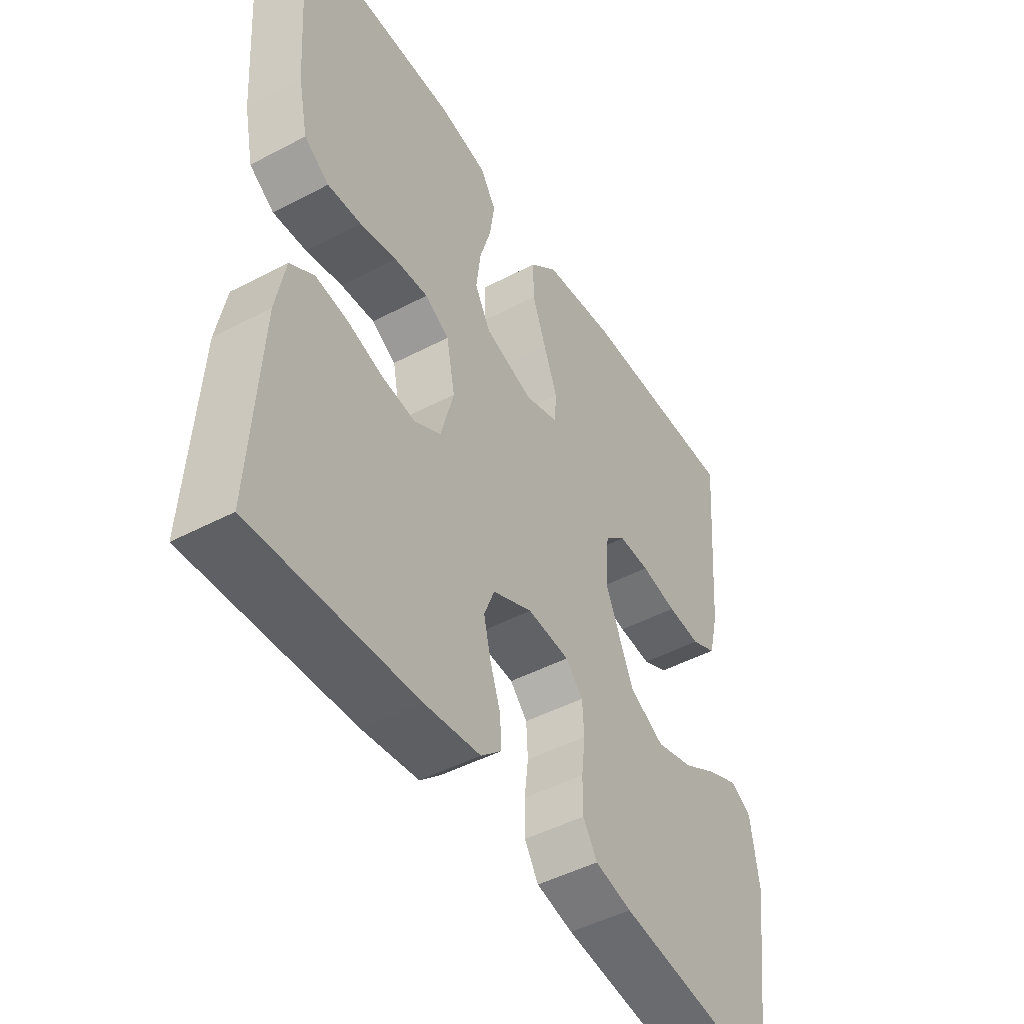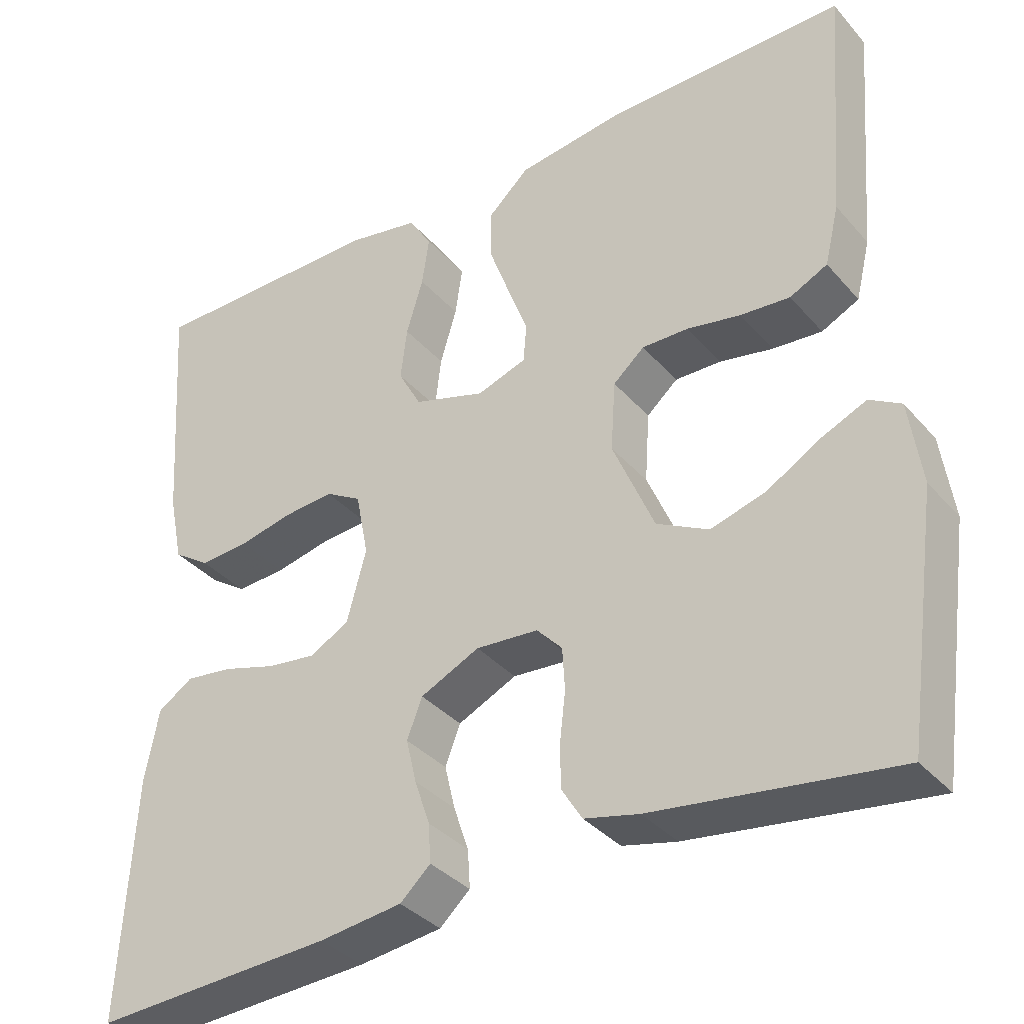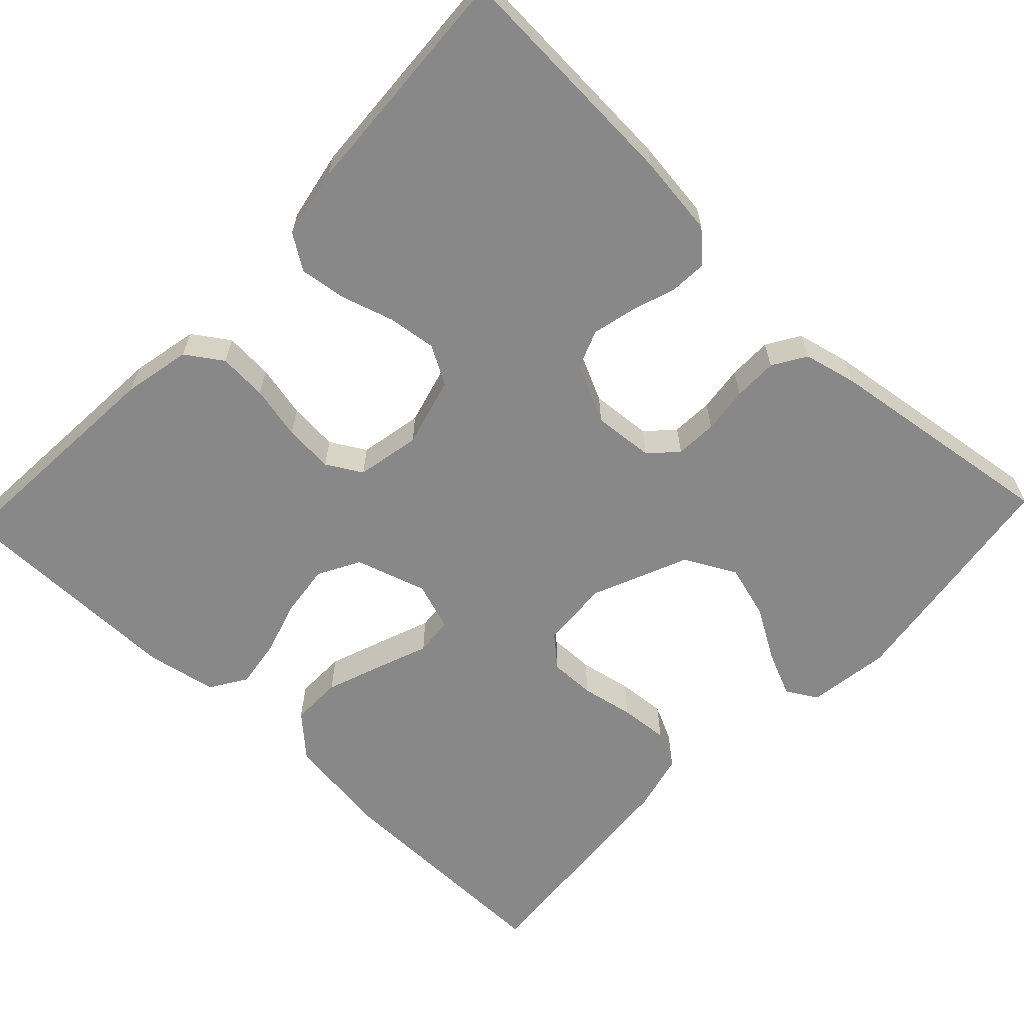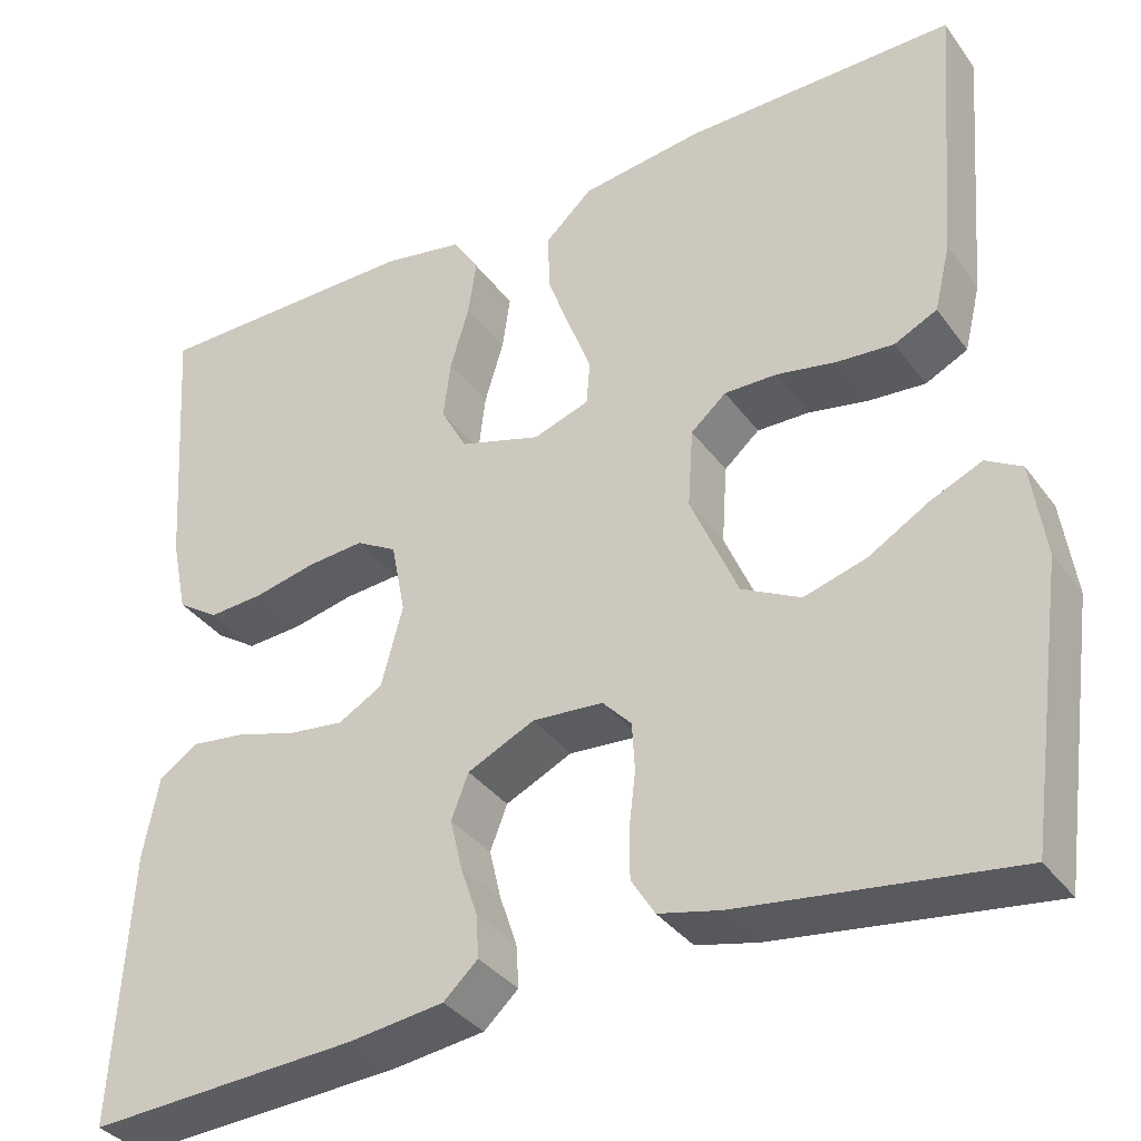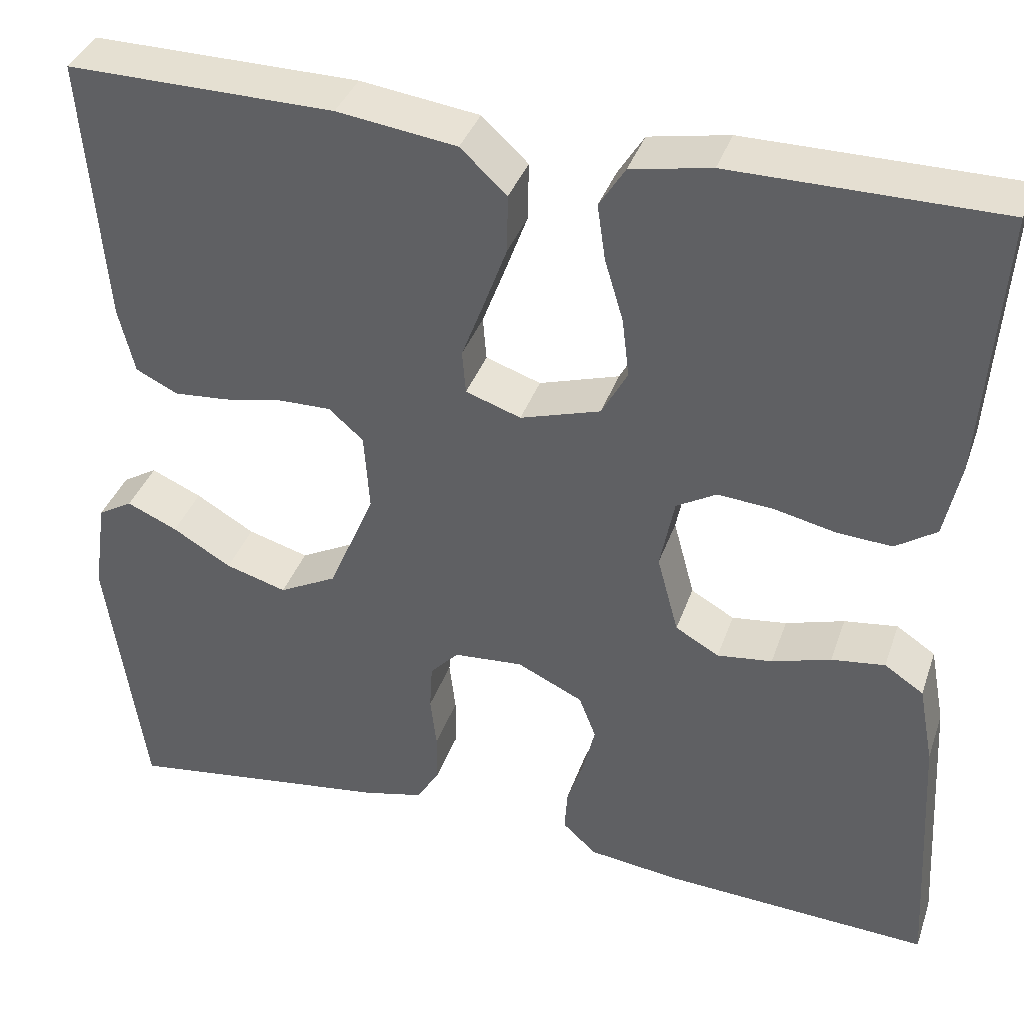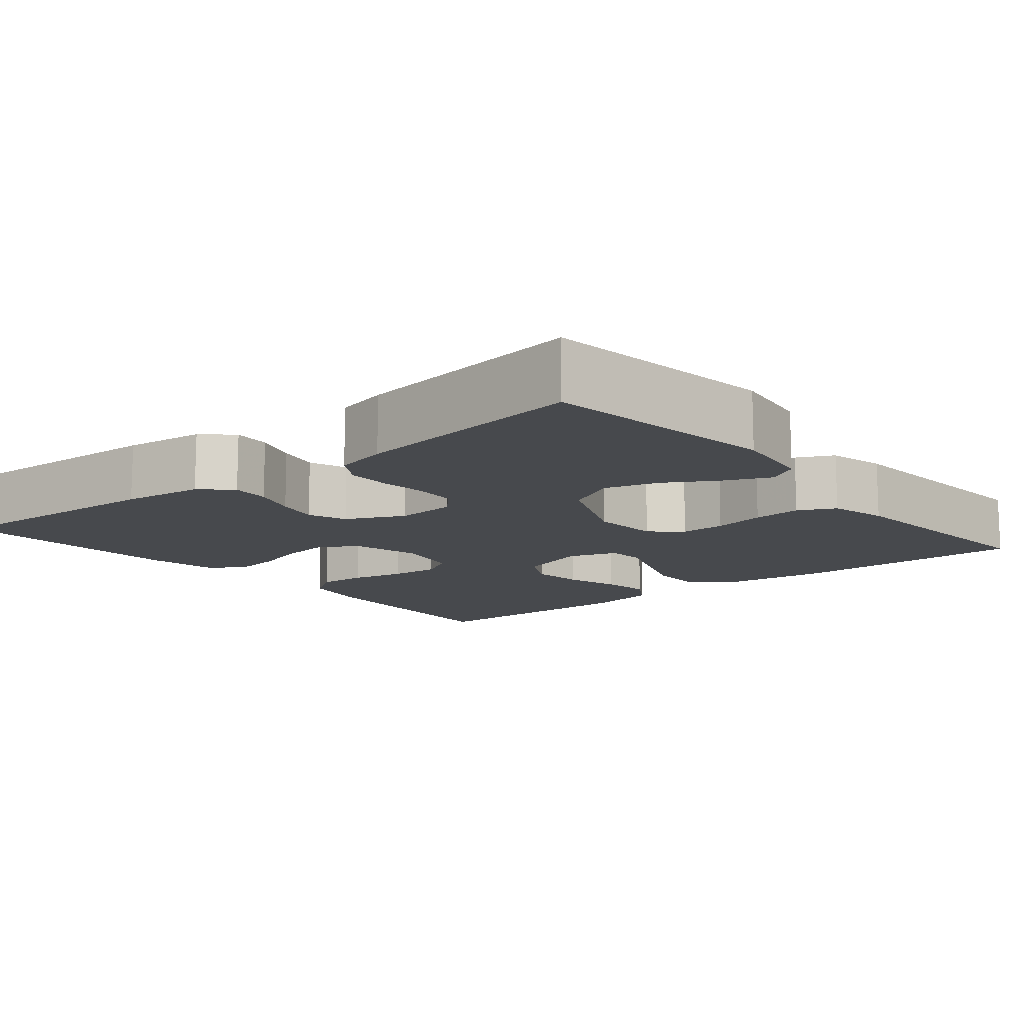
<metadata>
{"format":"obj","ext":"obj","renderer":"f3d","projection":"perspective","resolution":1024,"background":"white","views":[{"elev":-47.1,"azim":120.8,"up":"+Z"},{"elev":-35.7,"azim":-144.9,"up":"+Z"},{"elev":-62.7,"azim":136.6,"up":"+Y"},{"elev":-35.9,"azim":-148.6,"up":"+Z"},{"elev":37.3,"azim":18.1,"up":"+Z"},{"elev":-12.4,"azim":-140.5,"up":"+Y"}]}
</metadata>
<code>
v 0.5 0.07 0.5
v 0.479 0.07 0.2
v 0.461 0.07 0.114
v 0.415 0.07 0.083
v 0.353 0.07 0.087
v 0.285 0.07 0.102
v 0.222 0.07 0.107
v 0.177 0.07 0.081
v 0.161 0.07 0
v 0.185 0.07 -0.089
v 0.234 0.07 -0.117
v 0.296 0.07 -0.109
v 0.362 0.07 -0.089
v 0.422 0.07 -0.081
v 0.466 0.07 -0.11
v 0.483 0.07 -0.2
v 0.5 0.07 -0.5
v 0.2 0.07 -0.484
v 0.096 0.07 -0.471
v 0.058 0.07 -0.436
v 0.061 0.07 -0.388
v 0.08 0.07 -0.332
v 0.093 0.07 -0.277
v 0.074 0.07 -0.228
v 0 0.07 -0.193
v -0.078 0.07 -0.199
v -0.11 0.07 -0.233
v -0.113 0.07 -0.286
v -0.106 0.07 -0.345
v -0.106 0.07 -0.401
v -0.132 0.07 -0.443
v -0.2 0.07 -0.459
v -0.5 0.07 -0.5
v -0.542 0.07 -0.2
v -0.527 0.07 -0.095
v -0.488 0.07 -0.072
v -0.431 0.07 -0.097
v -0.365 0.07 -0.136
v -0.296 0.07 -0.156
v -0.231 0.07 -0.122
v -0.179 0.07 0
v -0.185 0.07 0.088
v -0.224 0.07 0.122
v -0.282 0.07 0.121
v -0.349 0.07 0.108
v -0.411 0.07 0.103
v -0.458 0.07 0.126
v -0.476 0.07 0.2
v -0.5 0.07 0.5
v -0.2 0.07 0.497
v -0.066 0.07 0.479
v -0.014 0.07 0.431
v -0.015 0.07 0.366
v -0.041 0.07 0.295
v -0.066 0.07 0.229
v -0.062 0.07 0.18
v 0 0.07 0.159
v 0.09 0.07 0.187
v 0.119 0.07 0.24
v 0.111 0.07 0.306
v 0.09 0.07 0.376
v 0.081 0.07 0.438
v 0.11 0.07 0.484
v 0.2 0.07 0.501
v 0.5 0 0.5
v 0.479 0 0.2
v 0.461 0 0.114
v 0.415 0 0.083
v 0.353 0 0.087
v 0.285 0 0.102
v 0.222 0 0.107
v 0.177 0 0.081
v 0.161 0 0
v 0.185 0 -0.089
v 0.234 0 -0.117
v 0.296 0 -0.109
v 0.362 0 -0.089
v 0.422 0 -0.081
v 0.466 0 -0.11
v 0.483 0 -0.2
v 0.5 0 -0.5
v 0.2 0 -0.484
v 0.096 0 -0.471
v 0.058 0 -0.436
v 0.061 0 -0.388
v 0.08 0 -0.332
v 0.093 0 -0.277
v 0.074 0 -0.228
v 0 0 -0.193
v -0.078 0 -0.199
v -0.11 0 -0.233
v -0.113 0 -0.286
v -0.106 0 -0.345
v -0.106 0 -0.401
v -0.132 0 -0.443
v -0.2 0 -0.459
v -0.5 0 -0.5
v -0.542 0 -0.2
v -0.527 0 -0.095
v -0.488 0 -0.072
v -0.431 0 -0.097
v -0.365 0 -0.136
v -0.296 0 -0.156
v -0.231 0 -0.122
v -0.179 0 0
v -0.185 0 0.088
v -0.224 0 0.122
v -0.282 0 0.121
v -0.349 0 0.108
v -0.411 0 0.103
v -0.458 0 0.126
v -0.476 0 0.2
v -0.5 0 0.5
v -0.2 0 0.497
v -0.066 0 0.479
v -0.014 0 0.431
v -0.015 0 0.366
v -0.041 0 0.295
v -0.066 0 0.229
v -0.062 0 0.18
v 0 0 0.159
v 0.09 0 0.187
v 0.119 0 0.24
v 0.111 0 0.306
v 0.09 0 0.376
v 0.081 0 0.438
v 0.11 0 0.484
v 0.2 0 0.501
f 4 5 6
f 3 4 6
f 2 3 6
f 1 2 6
f 64 1 6
f 63 64 6
f 62 63 6
f 61 62 6
f 60 61 6
f 59 60 6 7
f 58 59 7 8
f 57 58 8 9
f 56 57 9 10
f 53 54 55
f 52 53 55
f 51 52 55
f 50 51 55
f 49 50 55
f 48 49 55
f 47 48 55
f 46 47 55
f 45 46 55
f 44 45 55
f 43 44 55 56
f 42 43 56 10
f 36 37 38
f 35 36 38
f 34 35 38
f 33 34 38
f 32 33 38
f 31 32 38
f 30 31 38
f 29 30 38
f 28 29 38
f 27 28 38 39
f 26 27 39 40
f 20 21 22
f 19 20 22
f 18 19 22
f 17 18 22
f 16 17 22
f 15 16 22
f 14 15 22
f 13 14 22
f 12 13 22
f 11 12 22 23
f 41 42 10 11
f 40 41 11
f 26 40 11
f 25 26 11
f 24 25 11
f 11 23 24
f 70 69 68
f 70 68 67
f 70 67 66
f 70 66 65
f 70 65 128
f 70 128 127
f 70 127 126
f 70 126 125
f 70 125 124
f 71 70 124 123
f 72 71 123 122
f 73 72 122 121
f 74 73 121 120
f 119 118 117
f 119 117 116
f 119 116 115
f 119 115 114
f 119 114 113
f 119 113 112
f 119 112 111
f 119 111 110
f 119 110 109
f 119 109 108
f 120 119 108 107
f 74 120 107 106
f 102 101 100
f 102 100 99
f 102 99 98
f 102 98 97
f 102 97 96
f 102 96 95
f 102 95 94
f 102 94 93
f 102 93 92
f 103 102 92 91
f 104 103 91 90
f 86 85 84
f 86 84 83
f 86 83 82
f 86 82 81
f 86 81 80
f 86 80 79
f 86 79 78
f 86 78 77
f 86 77 76
f 87 86 76 75
f 75 74 106 105
f 75 105 104
f 75 104 90
f 75 90 89
f 75 89 88
f 88 87 75
f 1 65 66 2
f 2 66 67 3
f 3 67 68 4
f 4 68 69 5
f 5 69 70 6
f 6 70 71 7
f 7 71 72 8
f 8 72 73 9
f 9 73 74 10
f 10 74 75 11
f 11 75 76 12
f 12 76 77 13
f 13 77 78 14
f 14 78 79 15
f 15 79 80 16
f 16 80 81 17
f 17 81 82 18
f 18 82 83 19
f 19 83 84 20
f 20 84 85 21
f 21 85 86 22
f 22 86 87 23
f 23 87 88 24
f 24 88 89 25
f 25 89 90 26
f 26 90 91 27
f 27 91 92 28
f 28 92 93 29
f 29 93 94 30
f 30 94 95 31
f 31 95 96 32
f 32 96 97 33
f 33 97 98 34
f 34 98 99 35
f 35 99 100 36
f 36 100 101 37
f 37 101 102 38
f 38 102 103 39
f 39 103 104 40
f 40 104 105 41
f 41 105 106 42
f 42 106 107 43
f 43 107 108 44
f 44 108 109 45
f 45 109 110 46
f 46 110 111 47
f 47 111 112 48
f 48 112 113 49
f 49 113 114 50
f 50 114 115 51
f 51 115 116 52
f 52 116 117 53
f 53 117 118 54
f 54 118 119 55
f 55 119 120 56
f 56 120 121 57
f 57 121 122 58
f 58 122 123 59
f 59 123 124 60
f 60 124 125 61
f 61 125 126 62
f 62 126 127 63
f 63 127 128 64
f 64 128 65 1

</code>
